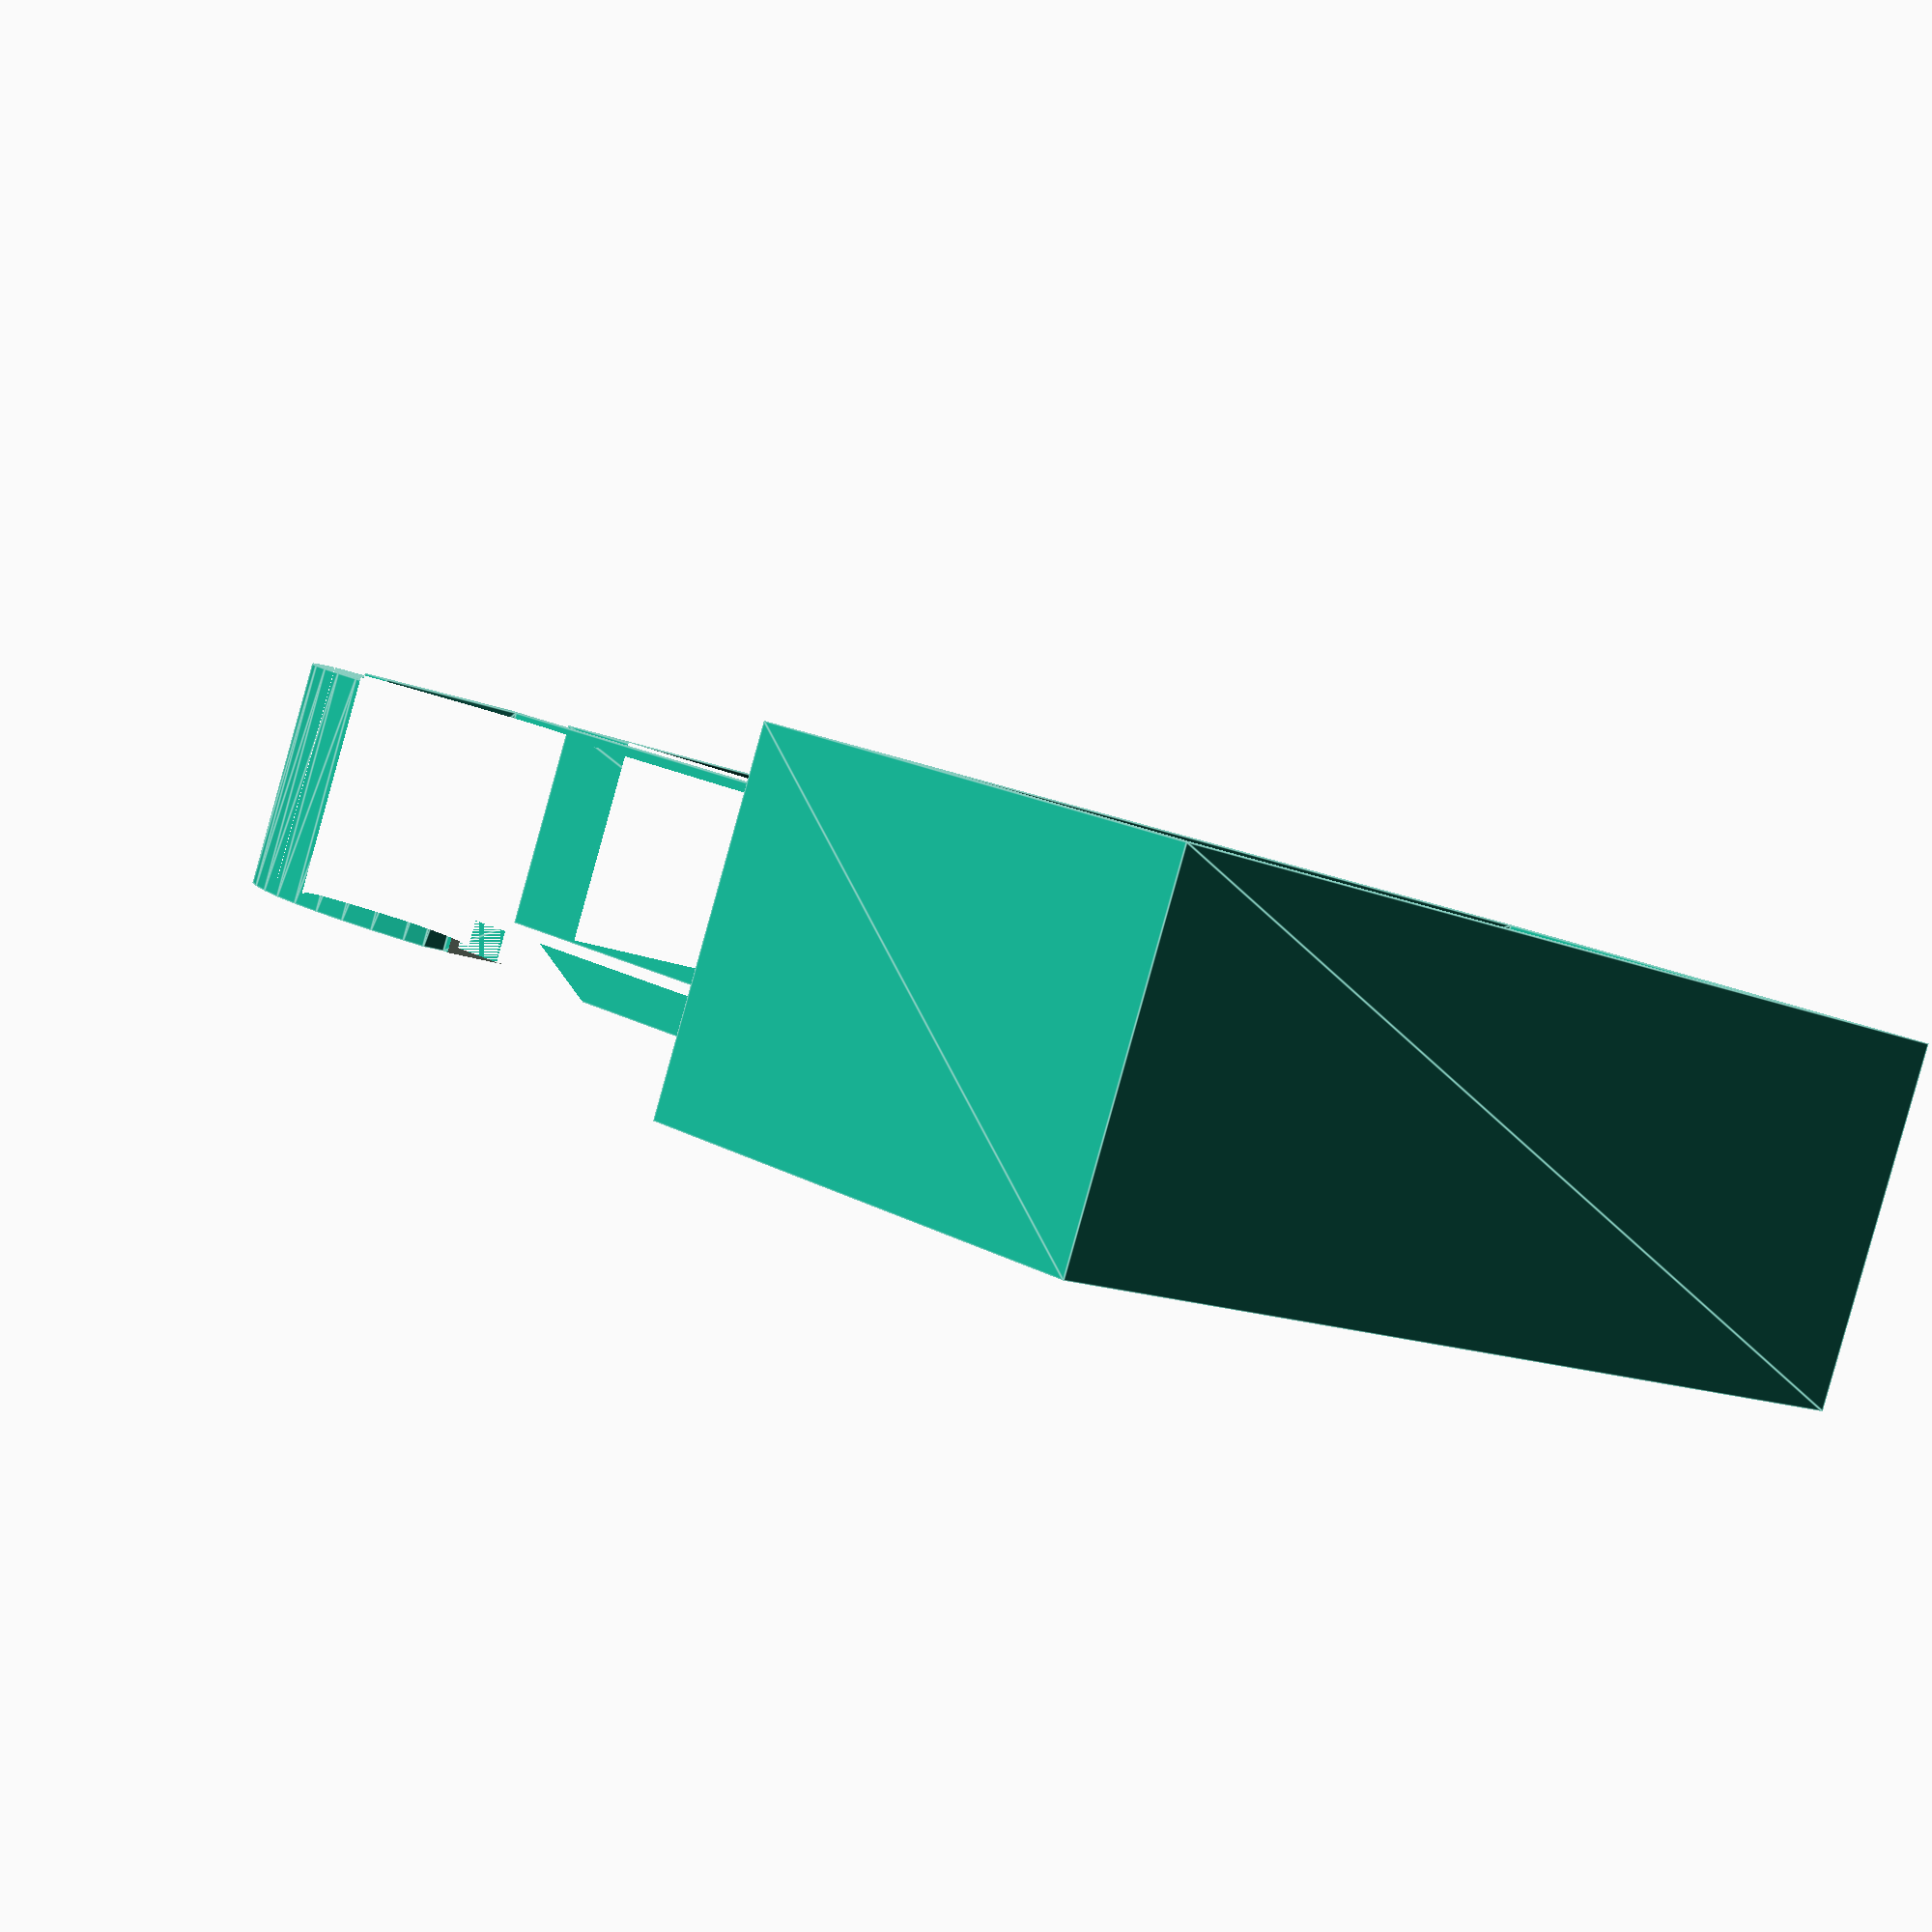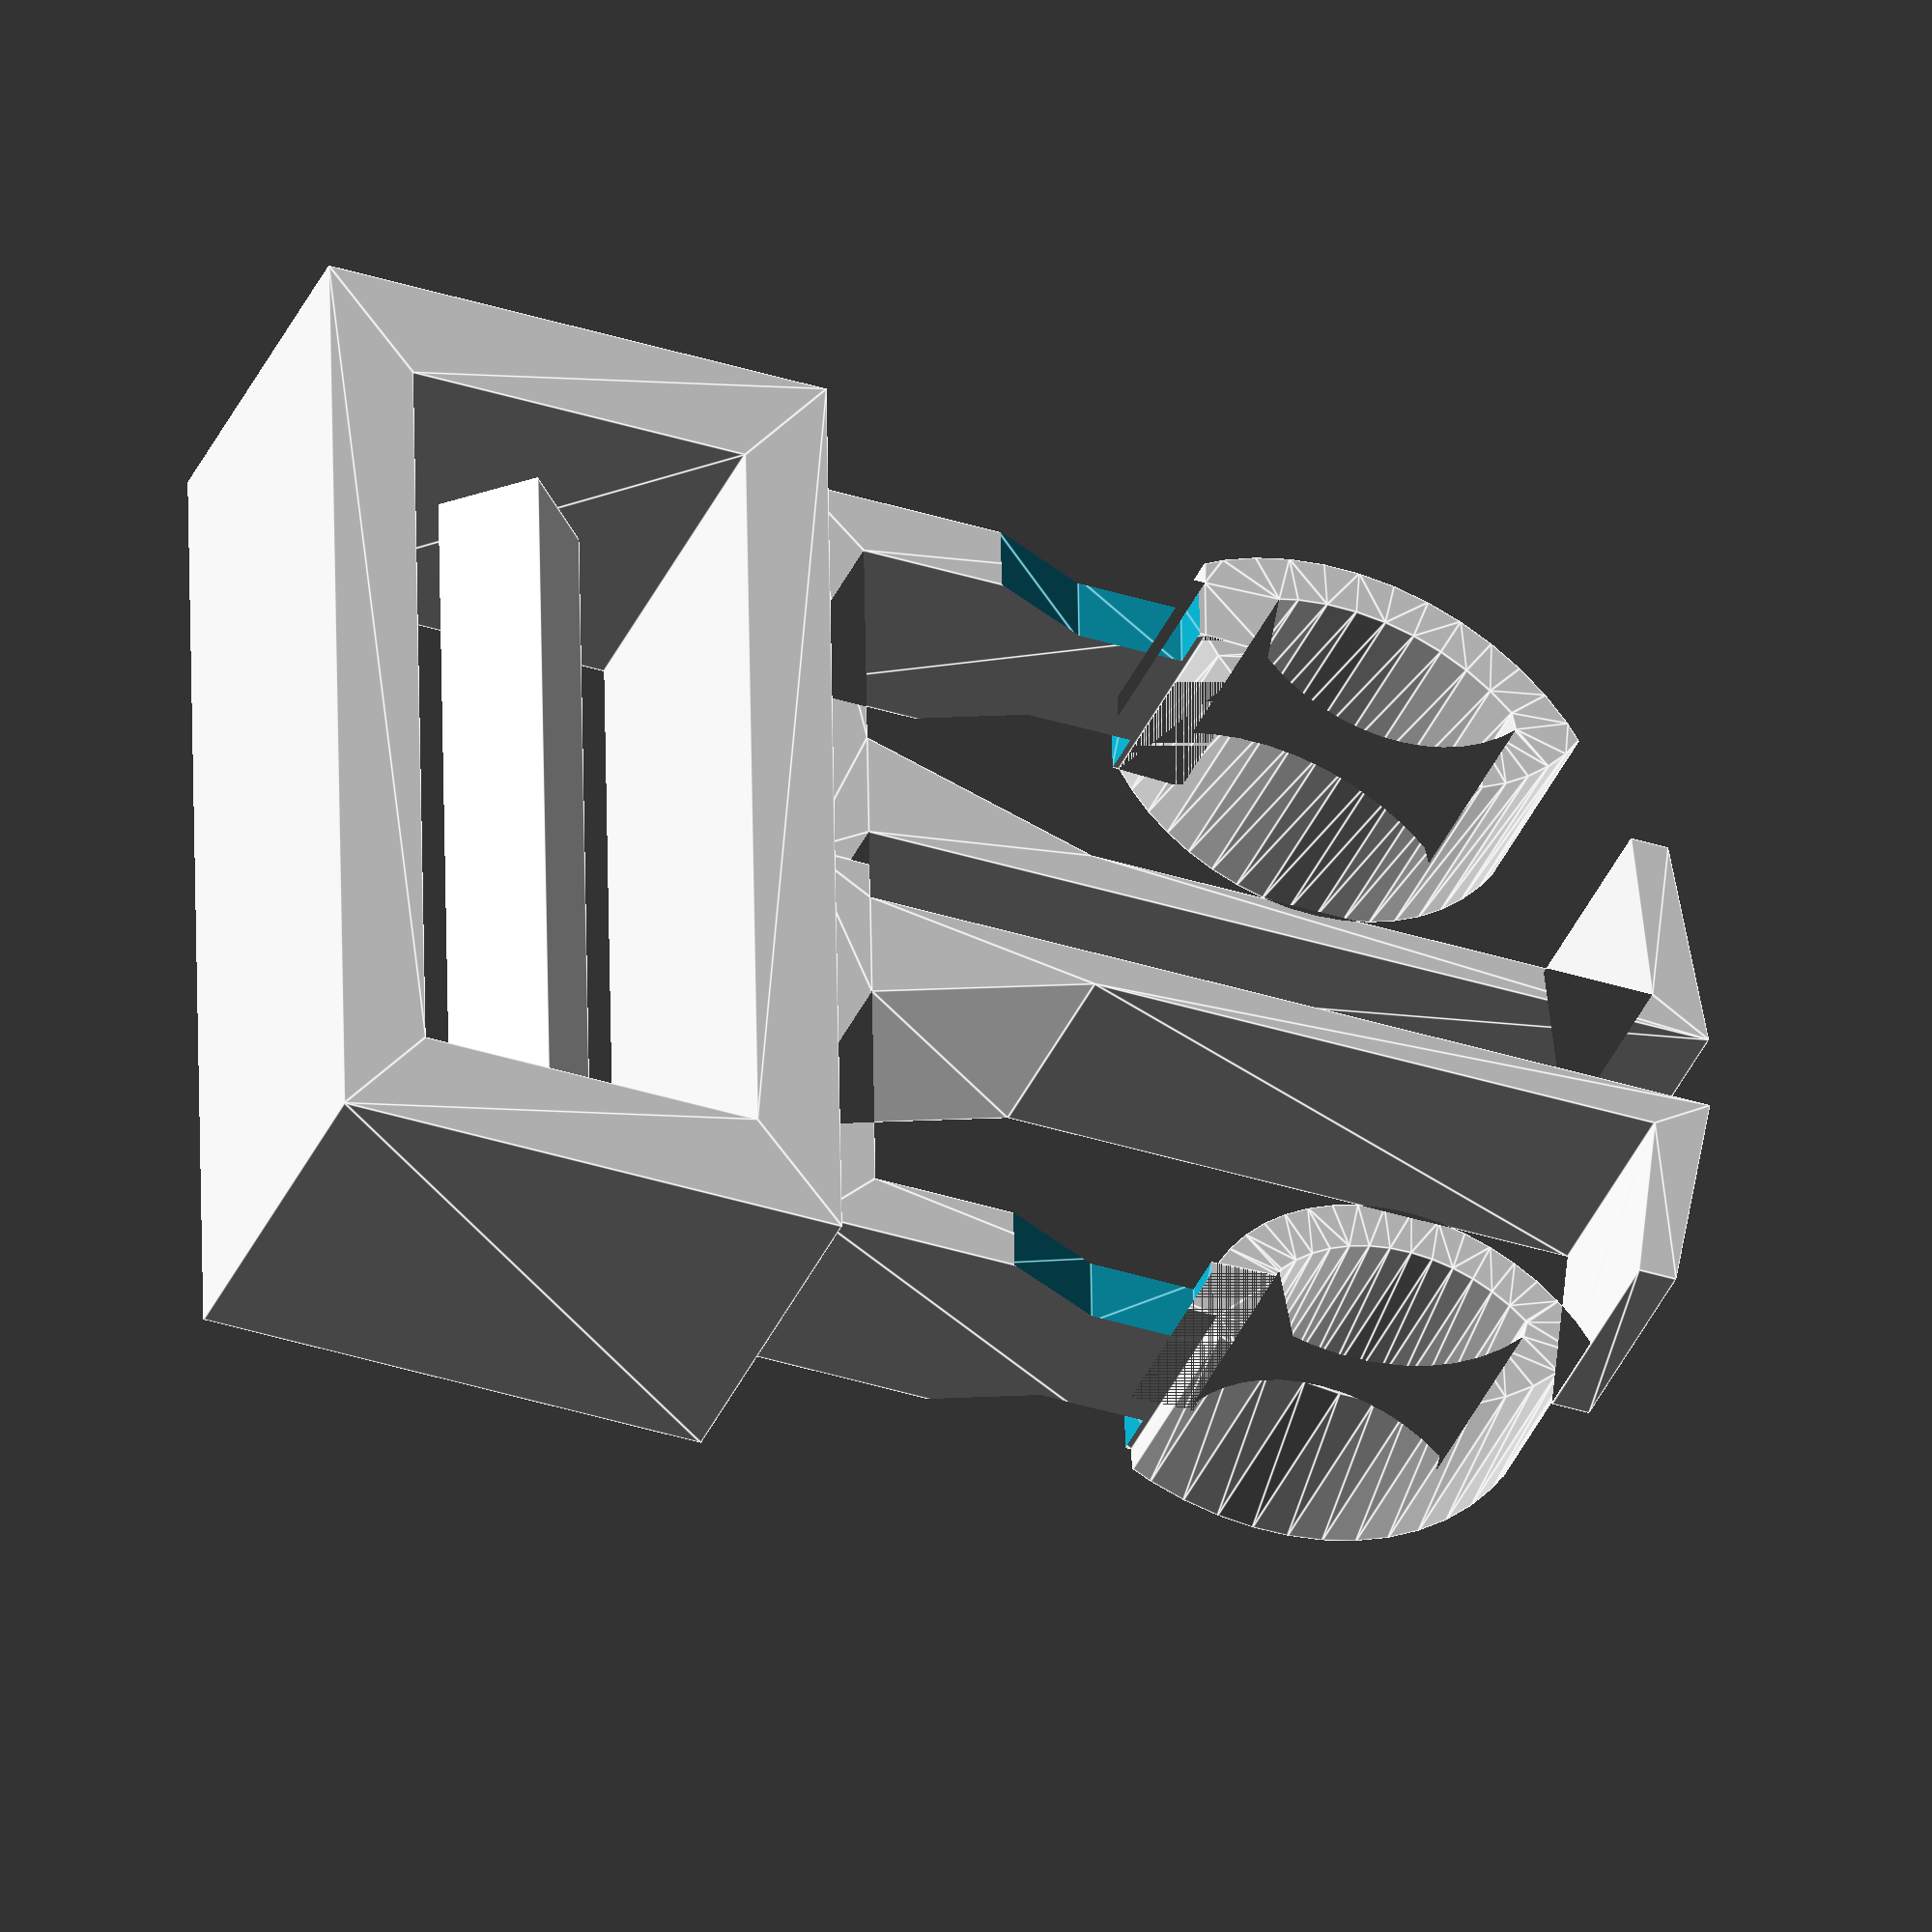
<openscad>
$fn = 50;

tolerance = 0.2;

// Prong width


function dist(p1, p2) = sqrt(pow(p2[0]-p1[0],2) + pow(p2[1]-p1[1],2));

buckle_height=6.8;


// strap holder

strap_width = 25.4;
strap_holder_width = 32;
strap_holder_depth = 16;
strap_holder_height = 11;

shaft_thickness=2;

retainer_ratio = 5;

union() {
    
    buckle();

    
    translate([0, -(strap_holder_depth/2 + shaft_thickness), 0]) {
        linear_extrude(height=strap_holder_height, center=true) {
            difference() {
                square([strap_holder_width, strap_holder_depth], center=true);
                square([strap_width, strap_holder_depth / 1.5], center=true);
            }
        }
    }

    translate([0, -(strap_holder_depth/2 + shaft_thickness), 0])
    rotate([45,0,0]) {
        cube([strap_width, strap_holder_depth/retainer_ratio, strap_holder_depth/retainer_ratio], center=true);
    }
}

module buckle() {

    

    shaft_length=11;
    shaft_thickness=2;
    shaft_innerSpacing = 24;

    notch_length=3.5;
    notch_depth=4;


    buckle_half();
    mirror([1,0,0]) {
        buckle_half();
    }

    module buckle_half() {

        difference() {
            linear_extrude(height=buckle_height, center=true) {    
                buckle_profile();
            }
            
            notch();
            
            // Notch
            mirror([0,0,1]) {
                notch();
            }
            
        }            
    }
    
    module notch() {
        translate([shaft_innerSpacing/2-tolerance,0,0]) {
            rotate([90,0,90]) {
                linear_extrude(height=shaft_thickness+2*tolerance) {
                    polygon(points=[
                        [tolerance, (buckle_height/2 + tolerance)],
                        [shaft_length-notch_length*2, (buckle_height/2 + tolerance)],
                        [shaft_length-notch_length, (notch_depth/2)],
                        [shaft_length-tolerance, (notch_depth/2)],
                        [shaft_length-tolerance, (buckle_height/2 + tolerance)]
                    ]);
                }
            }
        }
    }


    module buckle_profile() {
        
        union() {
            prong();
            spacer();
        }
        
        width = 28;
        thickness=2;
        translate([0,-thickness])
        square([width/2, thickness]);

        module prong() {

            prong_spacing = 23;
            prong_length = 23;
            prong_width = 7.5;
            prong_step = 0.75;
            
            c1 = dist([shaft_innerSpacing/2, shaft_length],[prong_spacing/2, prong_length]);
            c2 = dist([prong_spacing/2, prong_length],[shaft_innerSpacing/2+shaft_thickness+prong_step, shaft_length]);    
            
            a1 = acos((prong_length-shaft_length)/c1);
            a2 = acos((prong_length-shaft_length)/c2);    
            
            difference() {
                union() {
                    polygon(points=[
                        [shaft_innerSpacing/2, 0],
                        [shaft_innerSpacing/2, shaft_length],
                        [shaft_innerSpacing/2, shaft_length],
                        [prong_spacing/2, prong_length],
                        [shaft_innerSpacing/2+shaft_thickness+prong_step, shaft_length],
                        [shaft_innerSpacing/2+shaft_thickness, shaft_length],
                        [shaft_innerSpacing/2+shaft_thickness, 0],
                    ]);
                    
                    inner_prong();
                    outer_prong();
                }
                
                offset(r=-thickness/2) {
                    hull() {
                        offset(-0.5) {
                            inner_prong();
                        }
                        
                        offset(-0.5) {
                            outer_prong();
                        }
                    }
                }
            }
            
            module inner_prong() {
            
                h1 = 3.5;
                r1 = (h1/2) + (pow(c1,2)/(8*h1));

                translate([prong_spacing/2, prong_length]) {
                    rotate(90+a1) {
                        translate([-c1/2, 0]) {
                            intersection() {
                                translate([-r1,0]) {
                                    square([2*r1, h1]);
                                }
                                translate([0, -r1+h1]) {
                                    circle(r=r1);
                                }
                            }
                        }
                    }
                }
            }
            
            module outer_prong() {
        
                h2 = 2.5;
                r2 = (h2/2) + (pow(c2,2)/(8*h2));
                
                // Outer curve
                translate([prong_spacing/2, prong_length]) {
                    rotate(90+a2) {
                        translate([-c2/2, -h2]) {
                            intersection() {
                                translate([-r2,0]) {
                                    square([2*r2, h2]);
                                }
                                translate([0, r2]) {
                                    circle(r=r2);
                                }
                            }
                        }
                    }
                }
            }
        }

        module spacer() {
        
            spacer_spacing = 2.5;
            spacer_length = 27;
            spacer_width = 7;
            spacer_thickness = 1.2;
            
            polygon(points=[
                [spacer_spacing/2, 0],
                [spacer_spacing/2, spacer_length],
                [spacer_spacing/2+spacer_width, spacer_length-spacer_thickness],
                [spacer_spacing/2+spacer_width, spacer_length-2*spacer_thickness],
            
            
                [spacer_spacing/2+spacer_thickness, spacer_length-1.5*spacer_thickness],
            
                [spacer_spacing/2+spacer_thickness, spacer_thickness*6],
            
                [spacer_spacing/2+3*spacer_thickness, 0]
            ]);
        }
    }
}
</openscad>
<views>
elev=87.4 azim=316.3 roll=344.4 proj=p view=edges
elev=219.3 azim=269.1 roll=202.4 proj=o view=edges
</views>
